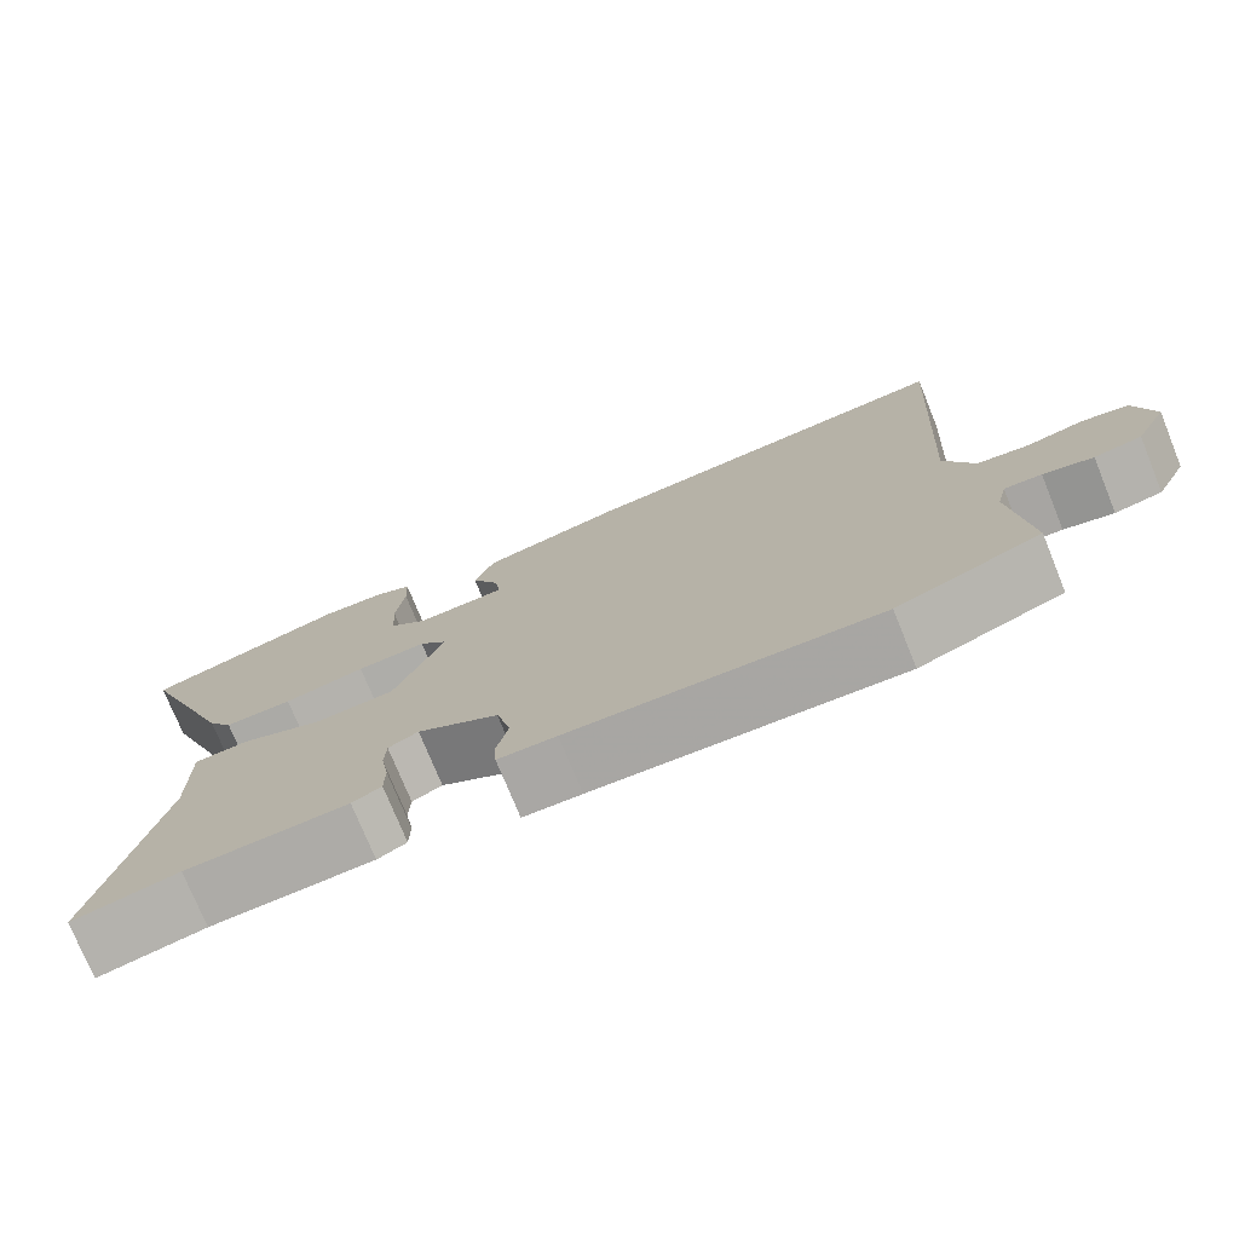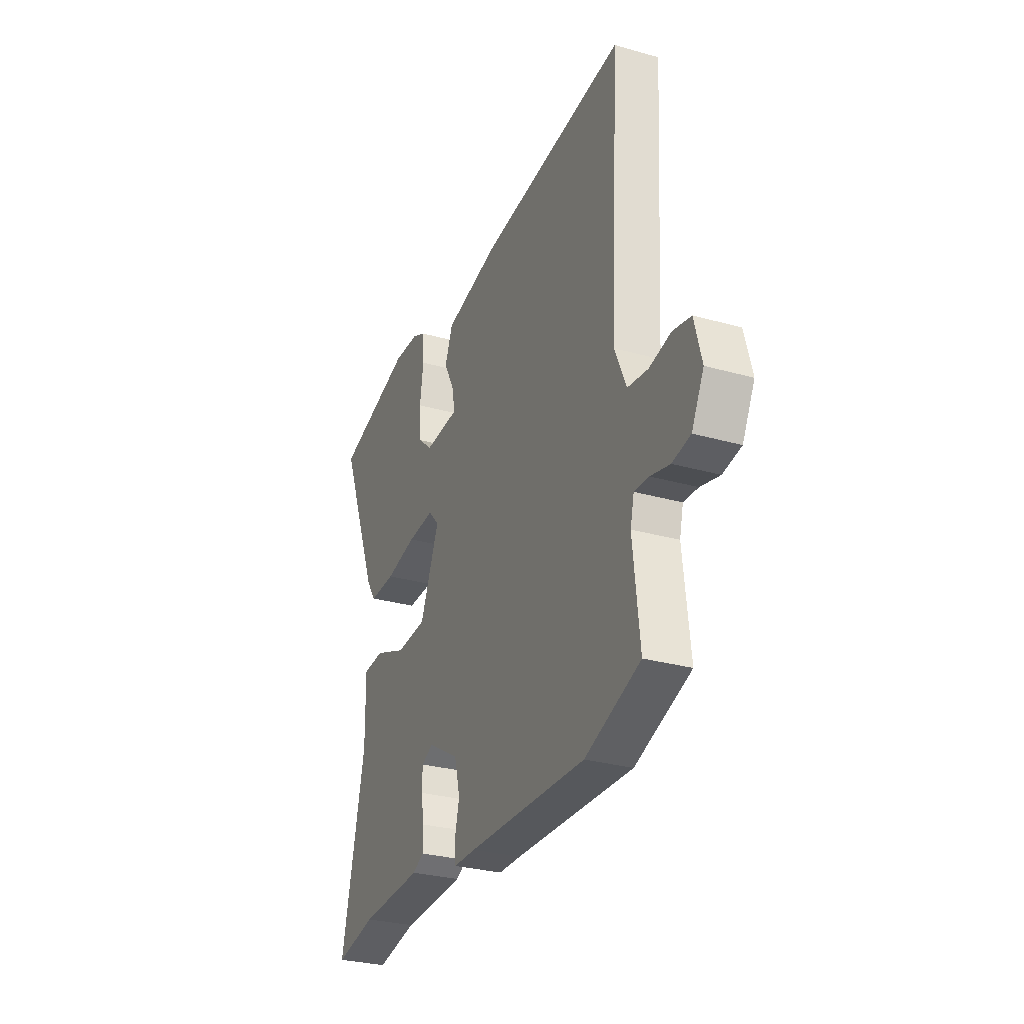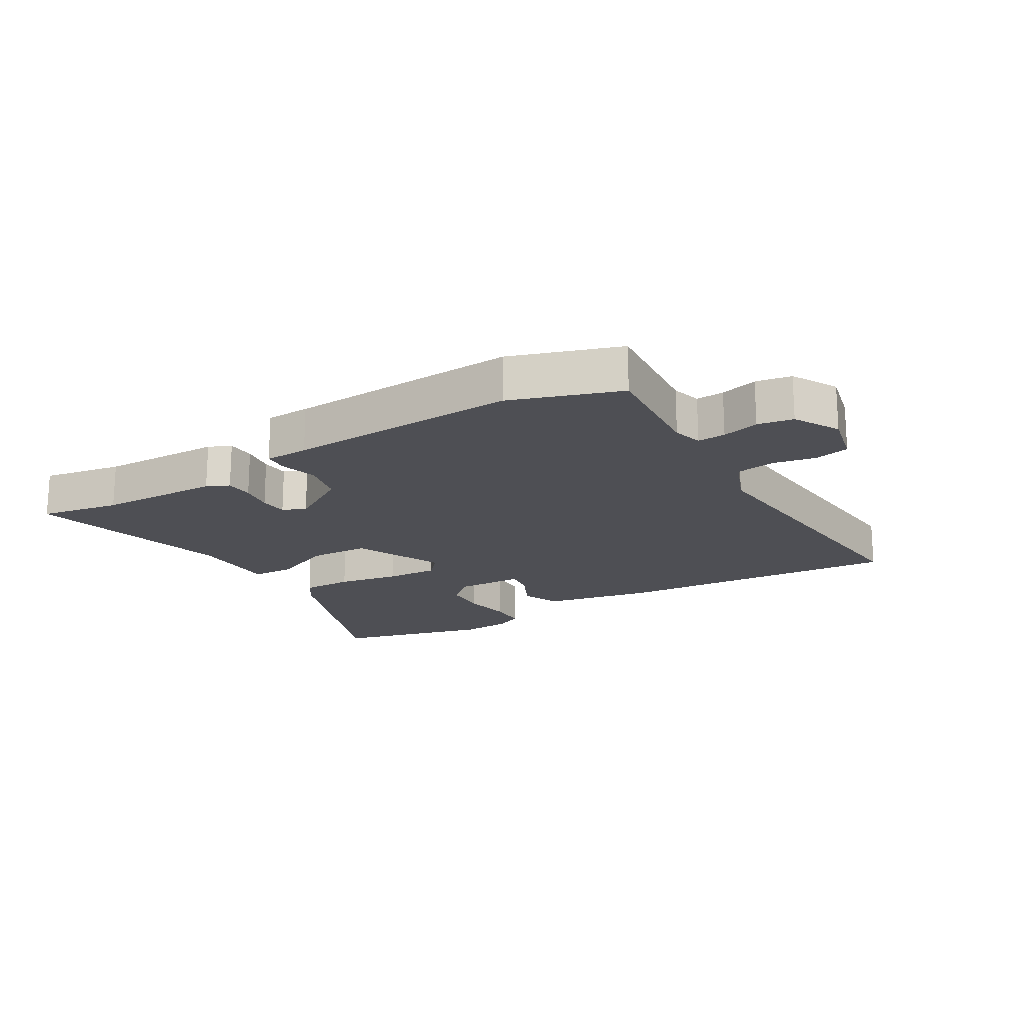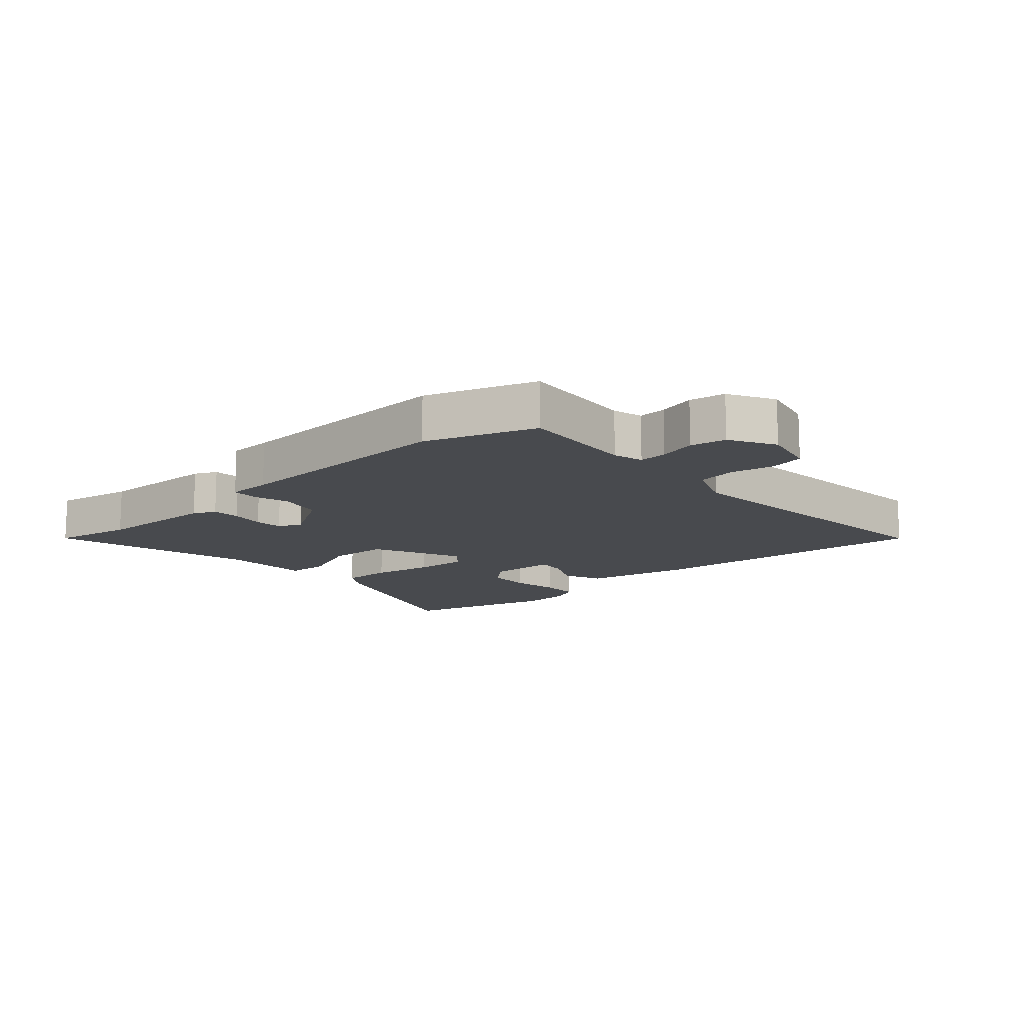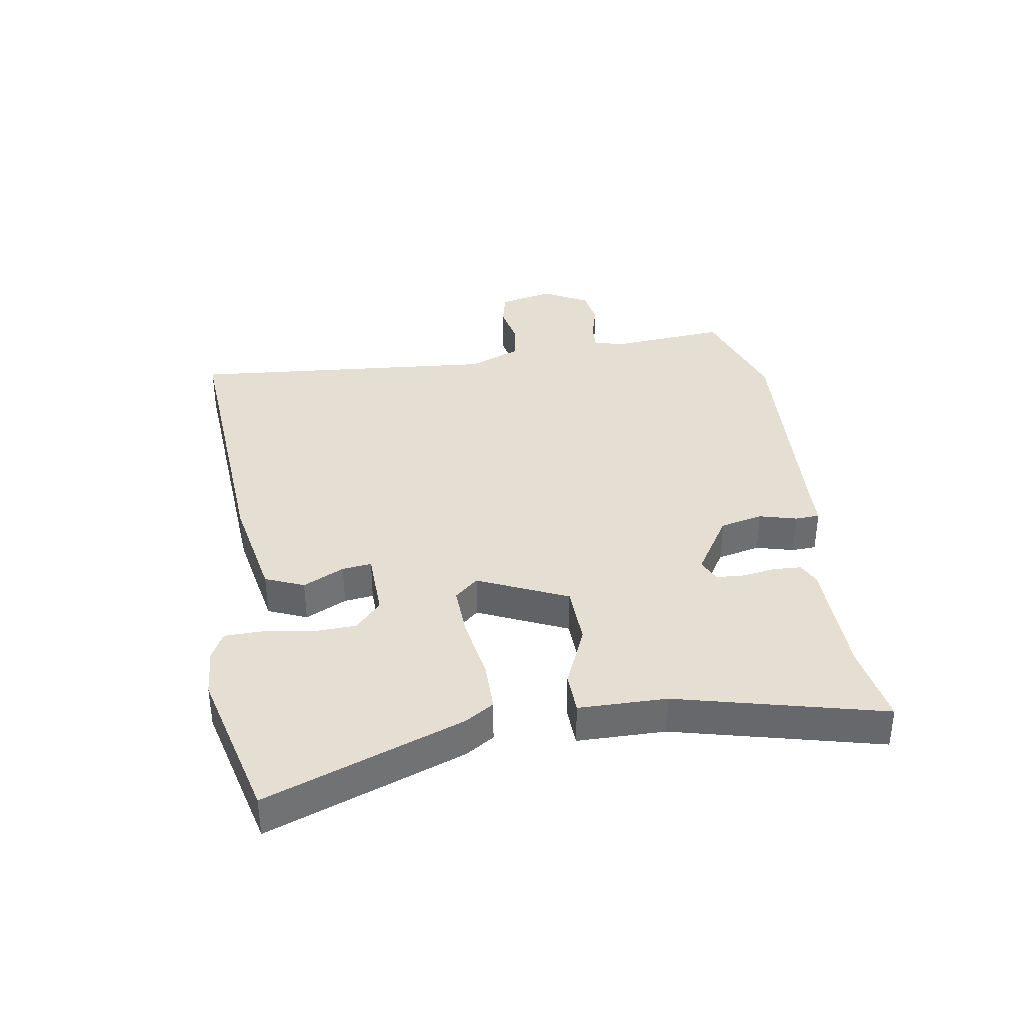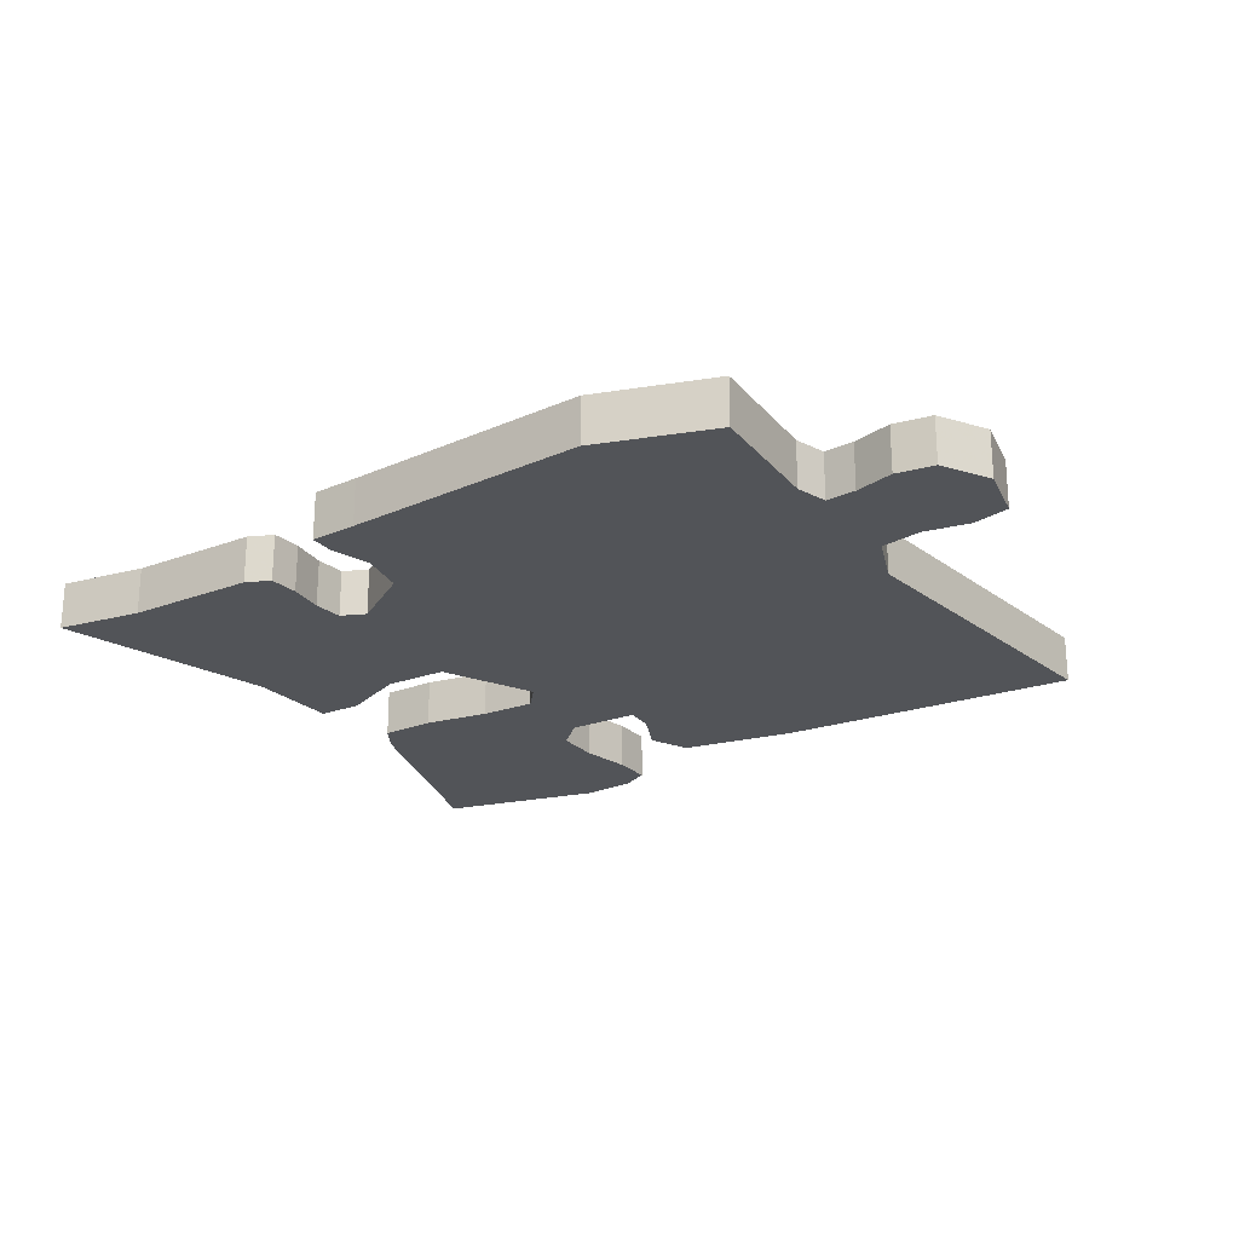
<metadata>
{"format":"obj","ext":"obj","renderer":"f3d","projection":"perspective","resolution":1024,"background":"white","views":[{"elev":-75.2,"azim":-157.9,"up":"+Z"},{"elev":-29.5,"azim":-112.6,"up":"+Z"},{"elev":-18.3,"azim":-147.8,"up":"+Y"},{"elev":-13.0,"azim":-136.9,"up":"+Y"},{"elev":36.9,"azim":82.4,"up":"+Y"},{"elev":-23.0,"azim":-144.7,"up":"+Y"}]}
</metadata>
<code>
v -0.392 0.07 -0.539
v -0.568 0.07 -0.475
v -0.547 0.07 -0.284
v -0.559 0.07 -0.235
v -0.605 0.07 -0.237
v -0.666 0.07 -0.252
v -0.724 0.07 -0.241
v -0.763 0.07 -0.166
v -0.74 0.07 -0.077
v -0.683 0.07 -0.065
v -0.613 0.07 -0.08
v -0.549 0.07 -0.071
v -0.512 0.07 0.014
v -0.542 0.07 0.523
v -0.068 0.07 0.478
v 0.107 0.07 0.44
v 0.132 0.07 0.376
v 0.097 0.07 0.309
v 0.09 0.07 0.261
v 0.201 0.07 0.255
v 0.248 0.07 0.296
v 0.253 0.07 0.368
v 0.242 0.07 0.448
v 0.245 0.07 0.51
v 0.29 0.07 0.532
v 0.372 0.07 0.536
v 0.623 0.07 0.466
v 0.495 0.07 0.145
v 0.464 0.07 0.099
v 0.38 0.07 0.101
v 0.279 0.07 0.121
v 0.193 0.07 0.127
v 0.158 0.07 0.089
v 0.22 0.07 -0.059
v 0.319 0.07 -0.065
v 0.421 0.07 -0.024
v 0.489 0.07 -0.028
v 0.487 0.07 -0.172
v 0.562 0.07 -0.512
v 0.431 0.07 -0.486
v 0.231 0.07 -0.477
v 0.195 0.07 -0.459
v 0.194 0.07 -0.413
v 0.204 0.07 -0.358
v 0.202 0.07 -0.312
v 0.165 0.07 -0.294
v 0.064 0.07 -0.354
v 0.046 0.07 -0.424
v 0.061 0.07 -0.486
v 0.058 0.07 -0.526
v -0.014 0.07 -0.527
v -0.392 0 -0.539
v -0.568 0 -0.475
v -0.547 0 -0.284
v -0.559 0 -0.235
v -0.605 0 -0.237
v -0.666 0 -0.252
v -0.724 0 -0.241
v -0.763 0 -0.166
v -0.74 0 -0.077
v -0.683 0 -0.065
v -0.613 0 -0.08
v -0.549 0 -0.071
v -0.512 0 0.014
v -0.542 0 0.523
v -0.068 0 0.478
v 0.107 0 0.44
v 0.132 0 0.376
v 0.097 0 0.309
v 0.09 0 0.261
v 0.201 0 0.255
v 0.248 0 0.296
v 0.253 0 0.368
v 0.242 0 0.448
v 0.245 0 0.51
v 0.29 0 0.532
v 0.372 0 0.536
v 0.623 0 0.466
v 0.495 0 0.145
v 0.464 0 0.099
v 0.38 0 0.101
v 0.279 0 0.121
v 0.193 0 0.127
v 0.158 0 0.089
v 0.22 0 -0.059
v 0.319 0 -0.065
v 0.421 0 -0.024
v 0.489 0 -0.028
v 0.487 0 -0.172
v 0.562 0 -0.512
v 0.431 0 -0.486
v 0.231 0 -0.477
v 0.195 0 -0.459
v 0.194 0 -0.413
v 0.204 0 -0.358
v 0.202 0 -0.312
v 0.165 0 -0.294
v 0.064 0 -0.354
v 0.046 0 -0.424
v 0.061 0 -0.486
v 0.058 0 -0.526
v -0.014 0 -0.527
f 48 49 50 51
f 1 2 3
f 51 1 3
f 48 51 3
f 47 48 3
f 46 47 3 4
f 42 43 44
f 41 42 44
f 40 41 44
f 40 44 45
f 39 40 45
f 38 39 45
f 38 45 46
f 37 38 46
f 36 37 46
f 35 36 46
f 29 30 31
f 28 29 31
f 27 28 31
f 26 27 31
f 25 26 31
f 24 25 31
f 22 23 24
f 22 24 31
f 21 22 31
f 20 21 31 32
f 16 17 18
f 15 16 18
f 14 15 18
f 13 14 18
f 12 13 18 19
f 9 10 11
f 8 9 11
f 7 8 11
f 6 7 11
f 5 6 11
f 4 5 11 12
f 46 4 12
f 35 46 12
f 34 35 12
f 20 32 33
f 19 20 33
f 12 19 33
f 12 33 34
f 102 101 100 99
f 54 53 52
f 54 52 102
f 54 102 99
f 54 99 98
f 55 54 98 97
f 95 94 93
f 95 93 92
f 95 92 91
f 96 95 91
f 96 91 90
f 96 90 89
f 97 96 89
f 97 89 88
f 97 88 87
f 97 87 86
f 82 81 80
f 82 80 79
f 82 79 78
f 82 78 77
f 82 77 76
f 82 76 75
f 75 74 73
f 82 75 73
f 82 73 72
f 83 82 72 71
f 69 68 67
f 69 67 66
f 69 66 65
f 69 65 64
f 70 69 64 63
f 62 61 60
f 62 60 59
f 62 59 58
f 62 58 57
f 62 57 56
f 63 62 56 55
f 63 55 97
f 63 97 86
f 63 86 85
f 84 83 71
f 84 71 70
f 84 70 63
f 85 84 63
f 1 52 53 2
f 2 53 54 3
f 3 54 55 4
f 4 55 56 5
f 5 56 57 6
f 6 57 58 7
f 7 58 59 8
f 8 59 60 9
f 9 60 61 10
f 10 61 62 11
f 11 62 63 12
f 12 63 64 13
f 13 64 65 14
f 14 65 66 15
f 15 66 67 16
f 16 67 68 17
f 17 68 69 18
f 18 69 70 19
f 19 70 71 20
f 20 71 72 21
f 21 72 73 22
f 22 73 74 23
f 23 74 75 24
f 24 75 76 25
f 25 76 77 26
f 26 77 78 27
f 27 78 79 28
f 28 79 80 29
f 29 80 81 30
f 30 81 82 31
f 31 82 83 32
f 32 83 84 33
f 33 84 85 34
f 34 85 86 35
f 35 86 87 36
f 36 87 88 37
f 37 88 89 38
f 38 89 90 39
f 39 90 91 40
f 40 91 92 41
f 41 92 93 42
f 42 93 94 43
f 43 94 95 44
f 44 95 96 45
f 45 96 97 46
f 46 97 98 47
f 47 98 99 48
f 48 99 100 49
f 49 100 101 50
f 50 101 102 51
f 51 102 52 1

</code>
